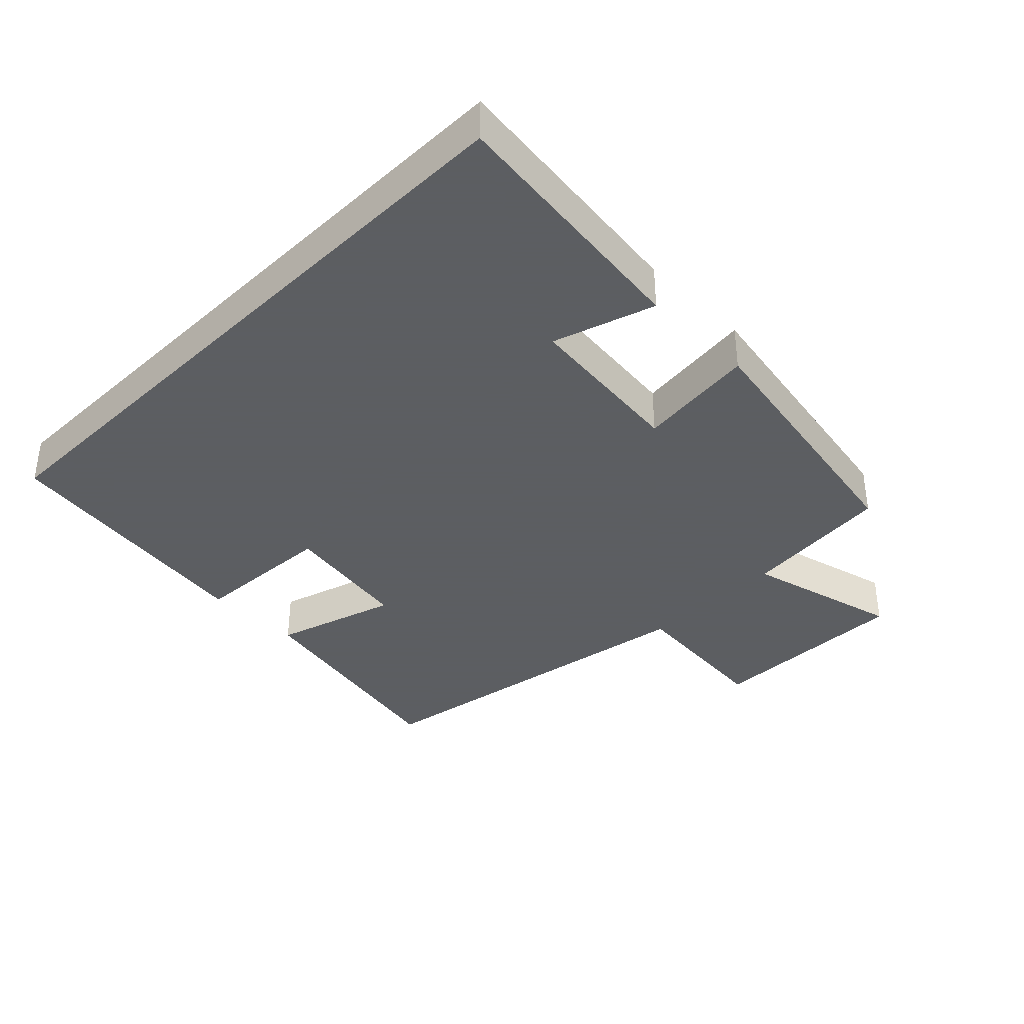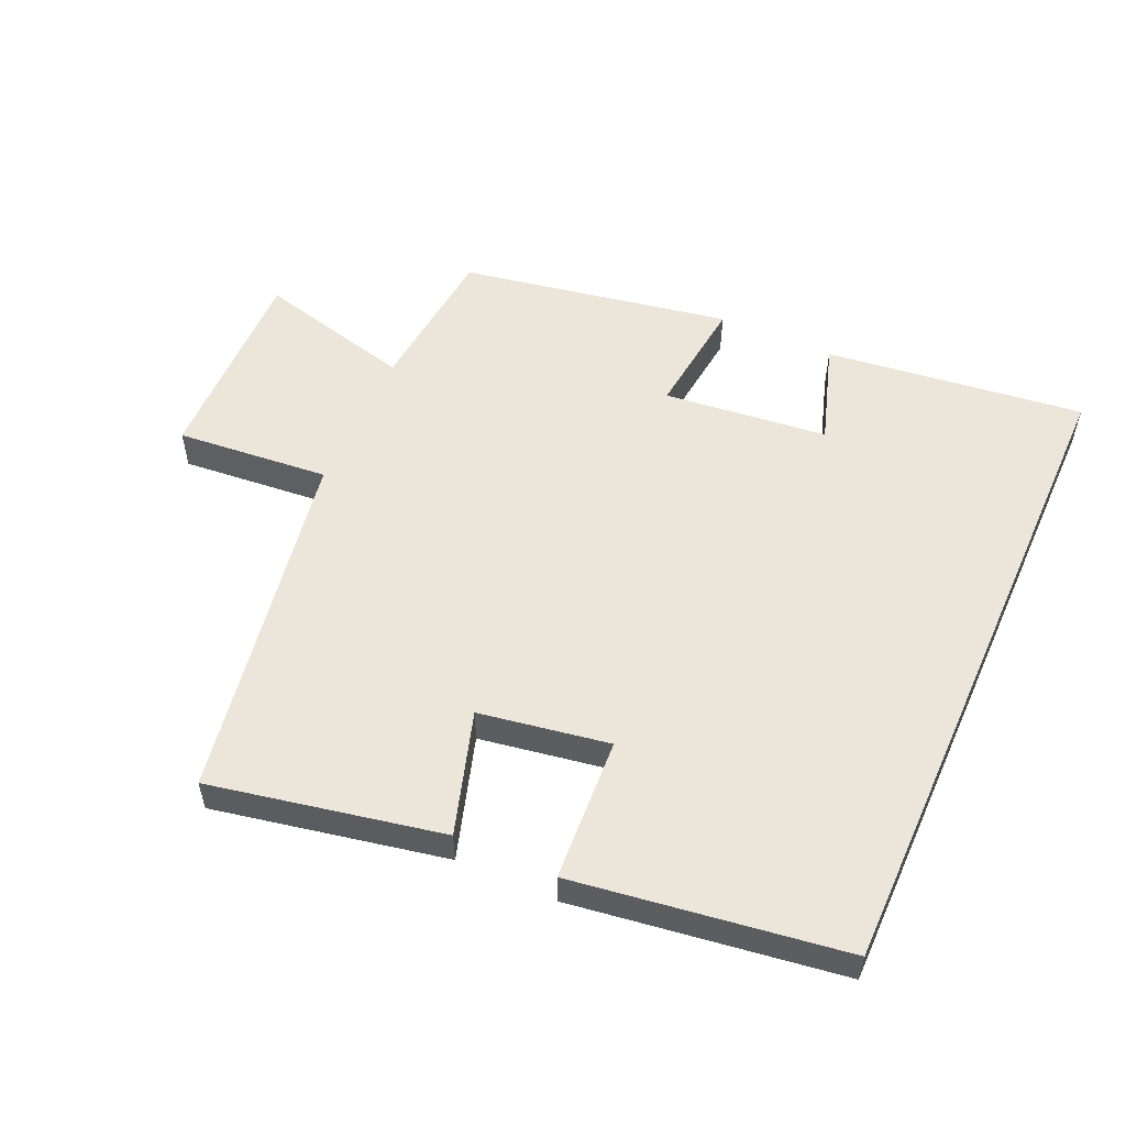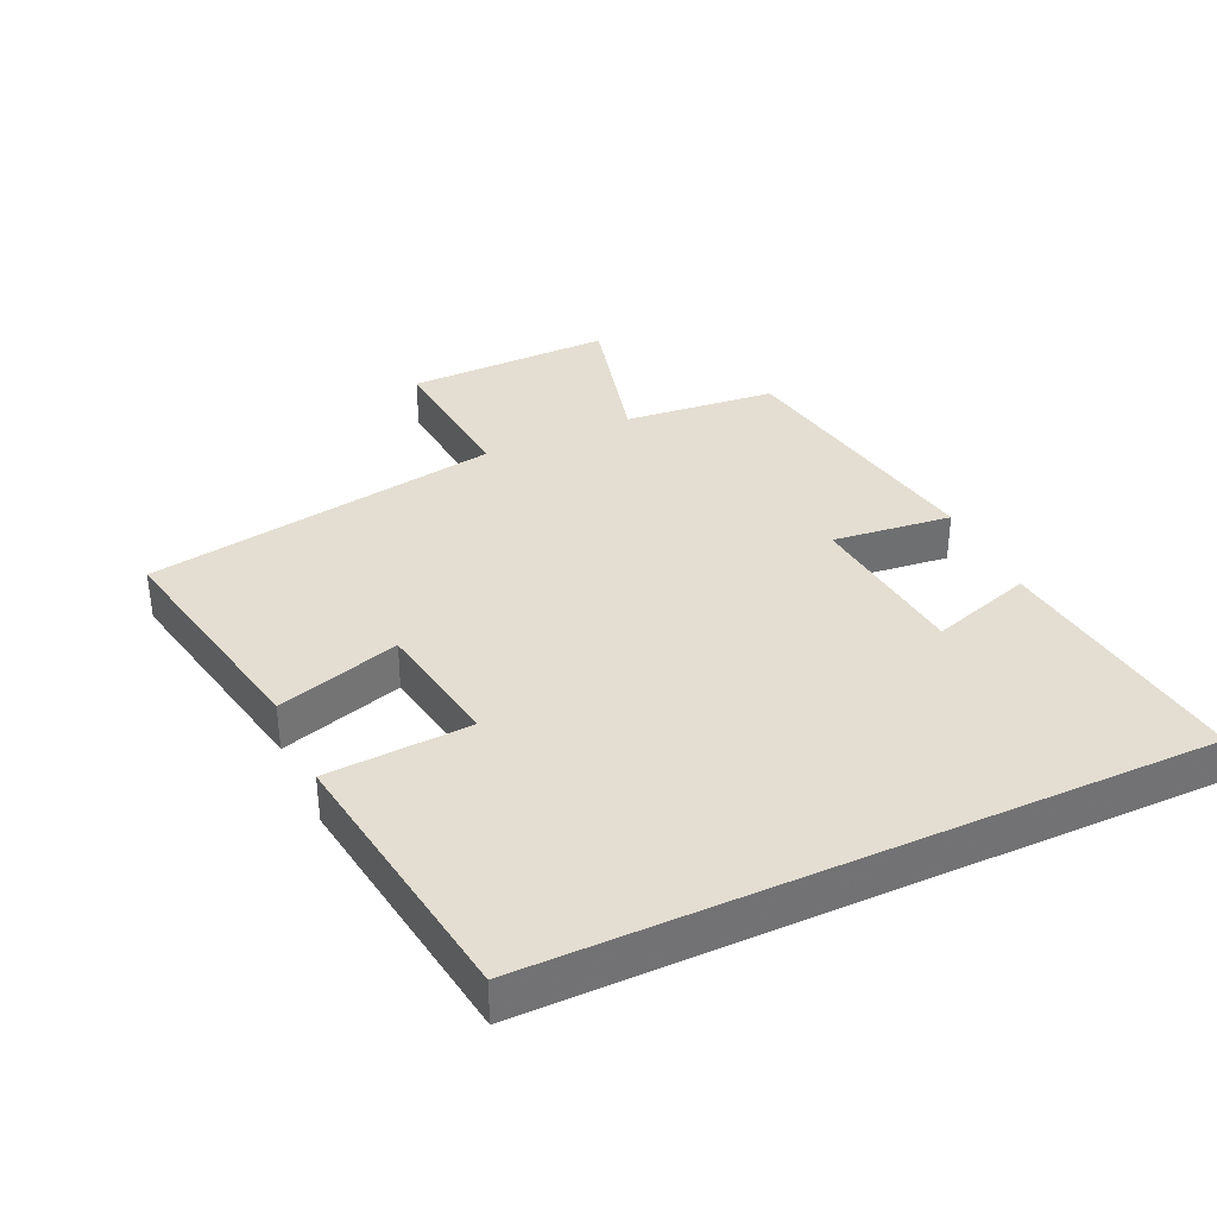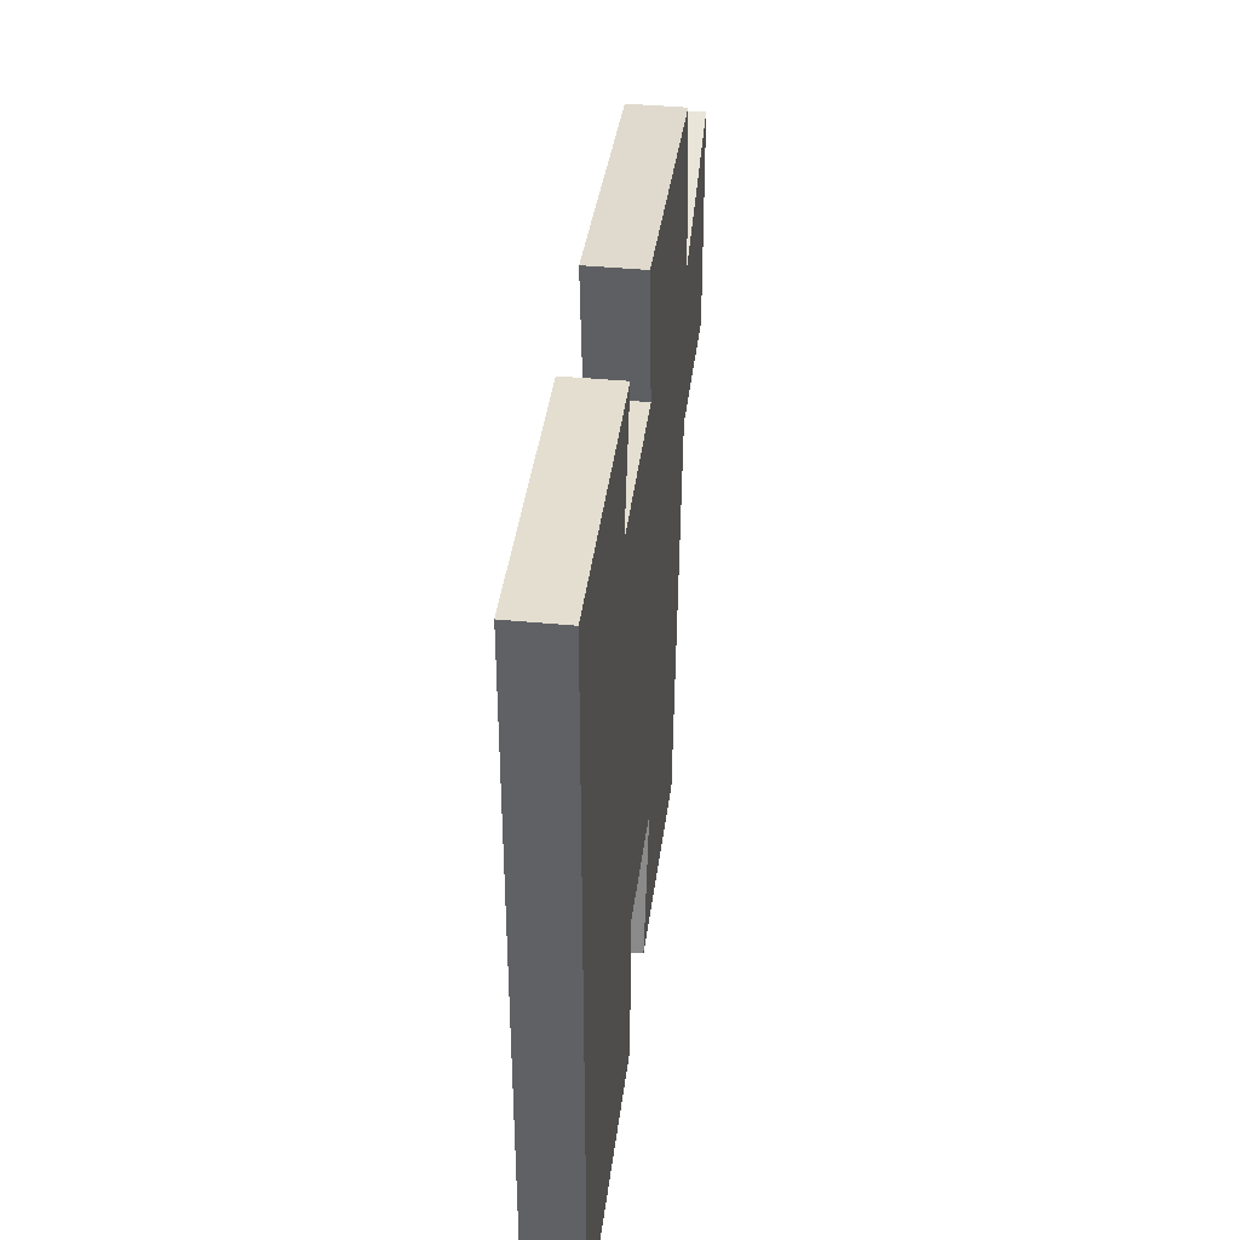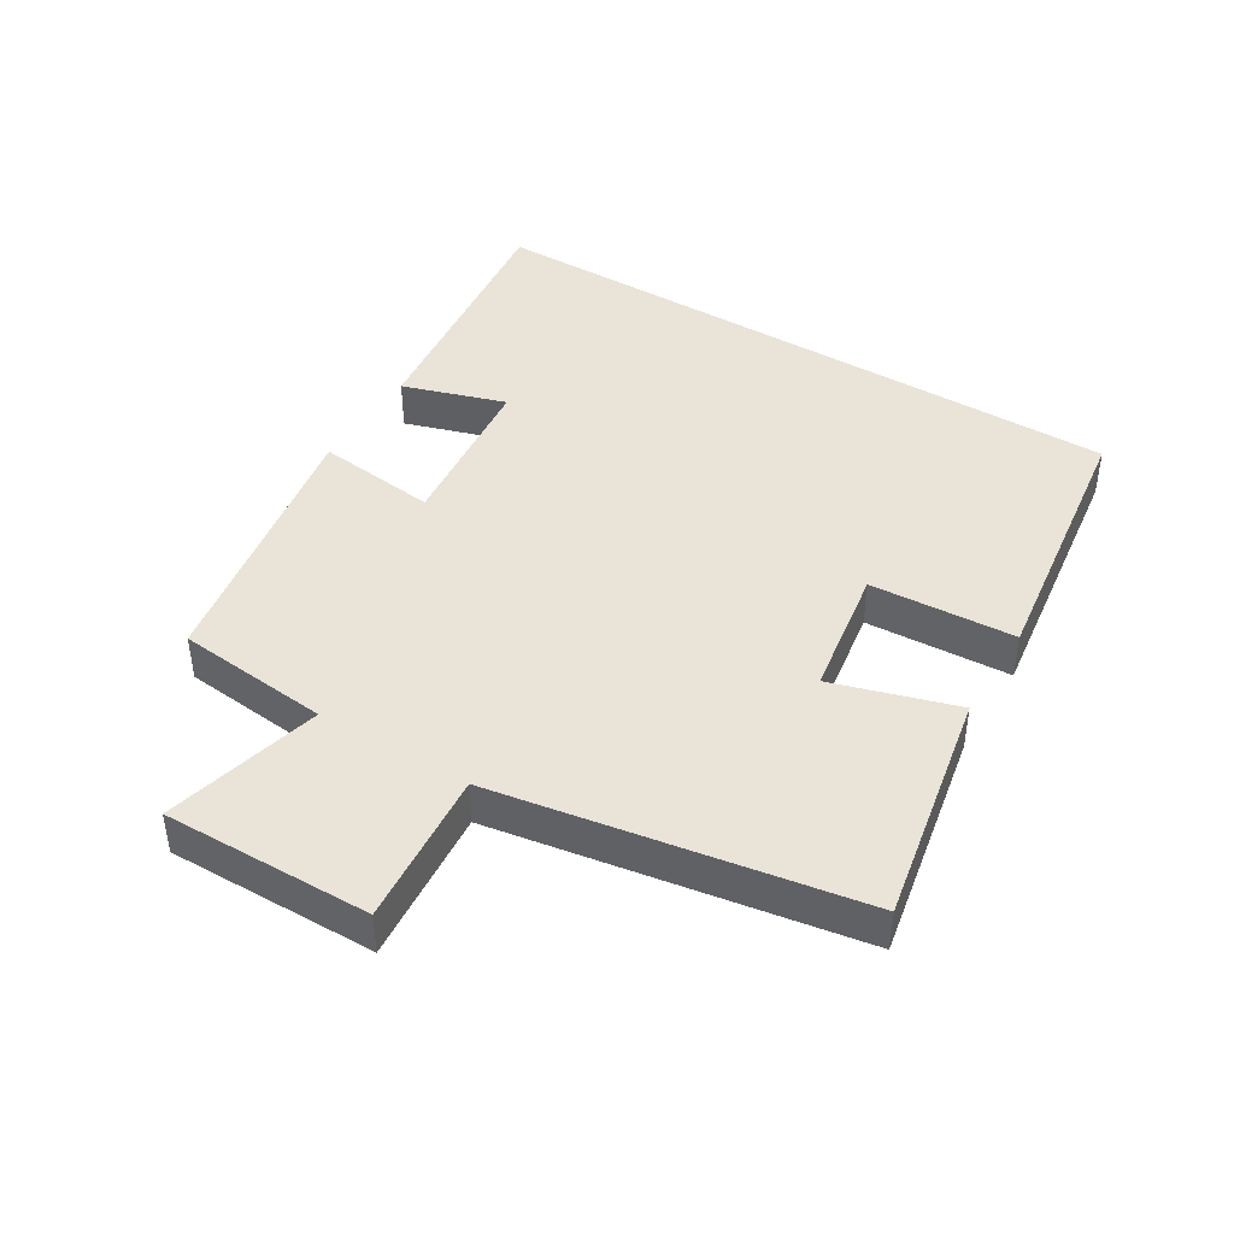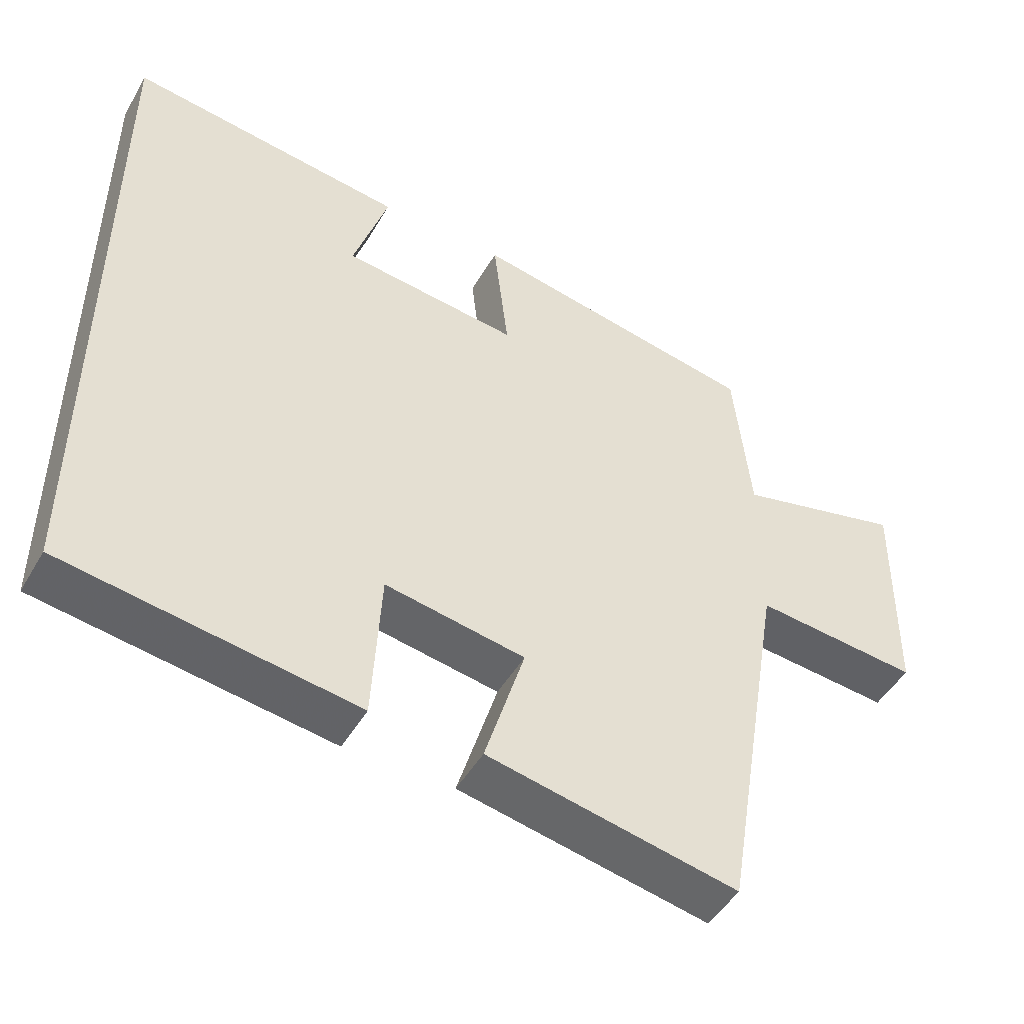
<metadata>
{"format":"obj","ext":"obj","renderer":"f3d","projection":"perspective","resolution":1024,"background":"white","views":[{"elev":-37.4,"azim":-45.1,"up":"+Y"},{"elev":54.6,"azim":-156.0,"up":"+Y"},{"elev":36.0,"azim":-114.9,"up":"+Y"},{"elev":42.4,"azim":-83.6,"up":"+Z"},{"elev":43.2,"azim":121.4,"up":"+Y"},{"elev":-48.0,"azim":-29.0,"up":"+Z"}]}
</metadata>
<code>
v 0.41 0.07 -0.568
v 0.06 0.07 -0.5
v 0.116 0.07 -0.315
v -0.08 0.07 -0.283
v -0.092 0.07 -0.5
v -0.5 0.07 -0.443
v -0.5 0.07 0.547
v -0.109 0.07 0.5
v -0.158 0.07 0.346
v 0.09 0.07 0.32
v 0.069 0.07 0.5
v 0.477 0.07 0.428
v 0.5 0.07 0.199
v 0.735 0.07 0.259
v 0.731 0.07 -0.051
v 0.5 0.07 -0.031
v 0.41 0 -0.568
v 0.06 0 -0.5
v 0.116 0 -0.315
v -0.08 0 -0.283
v -0.092 0 -0.5
v -0.5 0 -0.443
v -0.5 0 0.547
v -0.109 0 0.5
v -0.158 0 0.346
v 0.09 0 0.32
v 0.069 0 0.5
v 0.477 0 0.428
v 0.5 0 0.199
v 0.735 0 0.259
v 0.731 0 -0.051
v 0.5 0 -0.031
f 13 14 15 16
f 10 11 12 13
f 9 10 13 16
f 6 7 8 9
f 4 5 6 9
f 3 4 9 16
f 1 2 3 16
f 32 31 30 29
f 29 28 27 26
f 32 29 26 25
f 25 24 23 22
f 25 22 21 20
f 32 25 20 19
f 32 19 18 17
f 1 17 18 2
f 2 18 19 3
f 3 19 20 4
f 4 20 21 5
f 5 21 22 6
f 6 22 23 7
f 7 23 24 8
f 8 24 25 9
f 9 25 26 10
f 10 26 27 11
f 11 27 28 12
f 12 28 29 13
f 13 29 30 14
f 14 30 31 15
f 15 31 32 16
f 16 32 17 1

</code>
